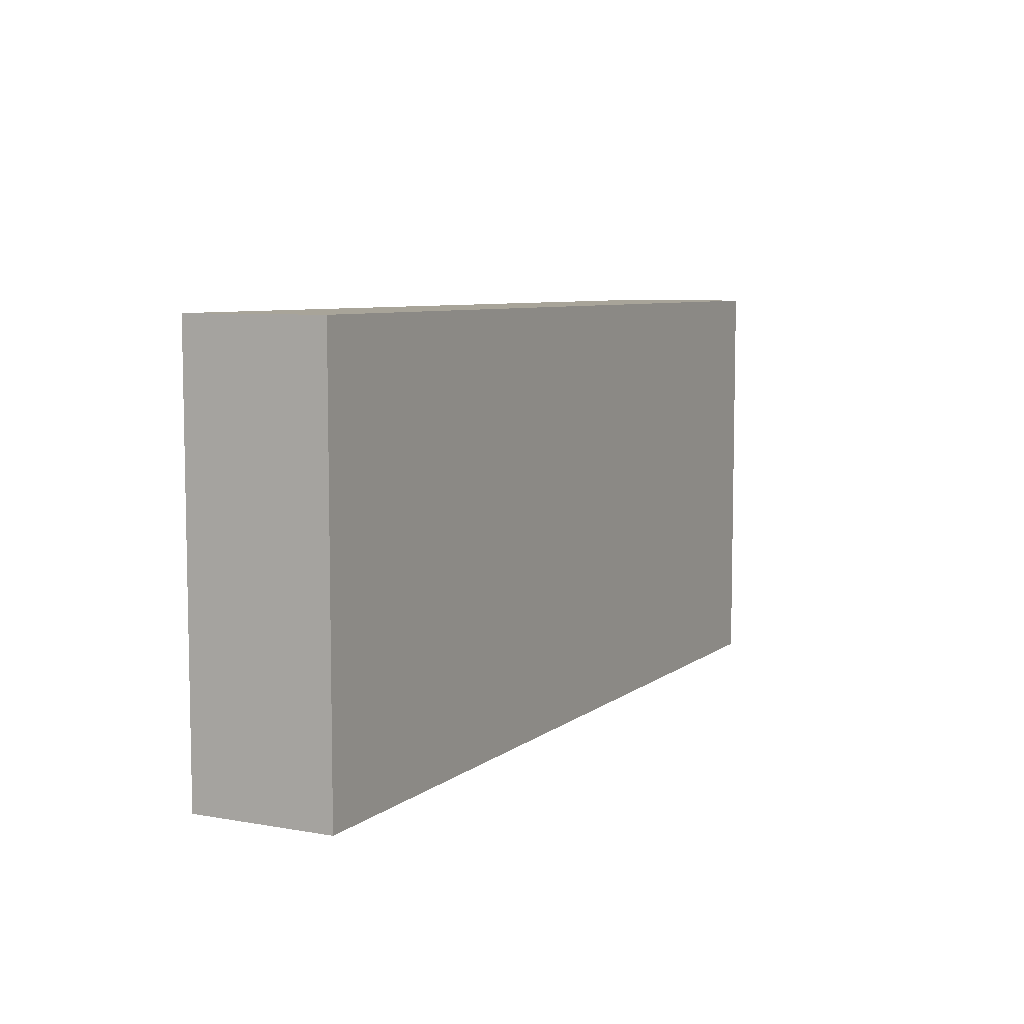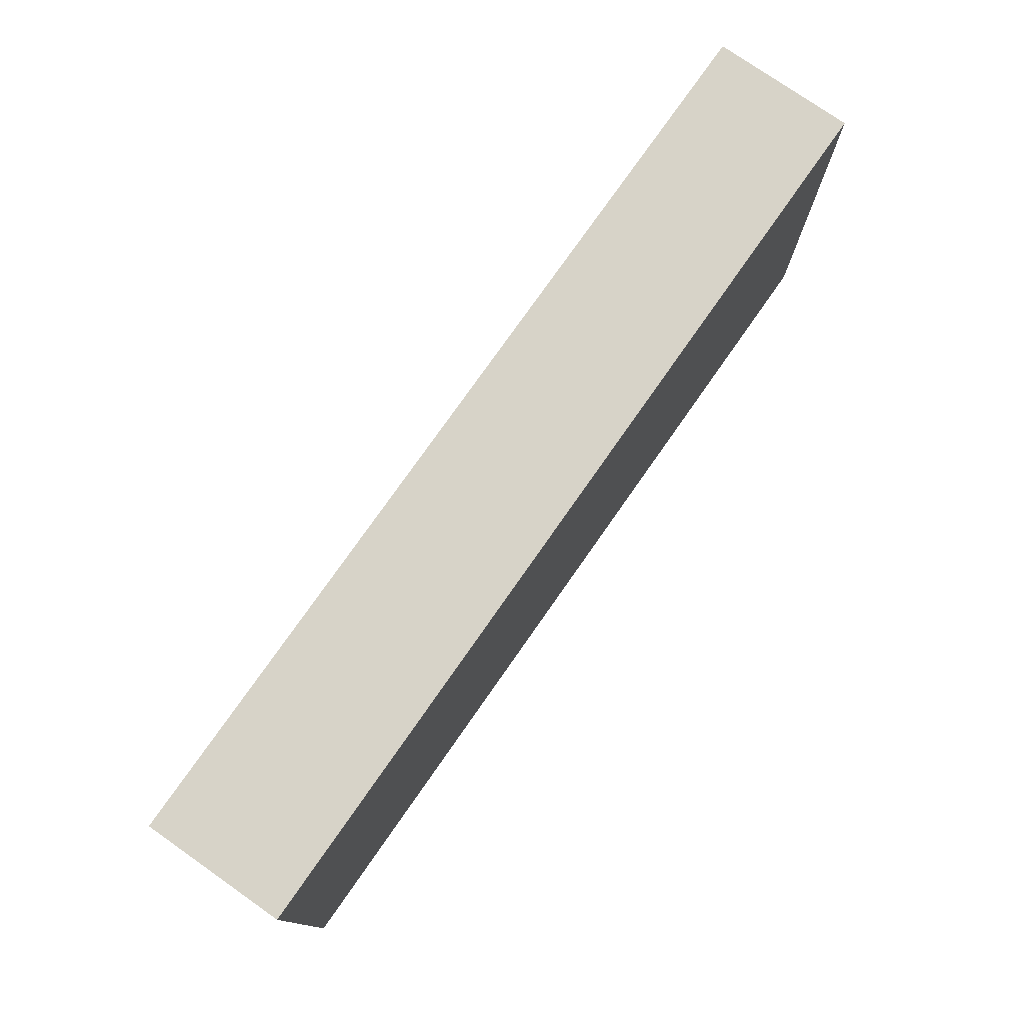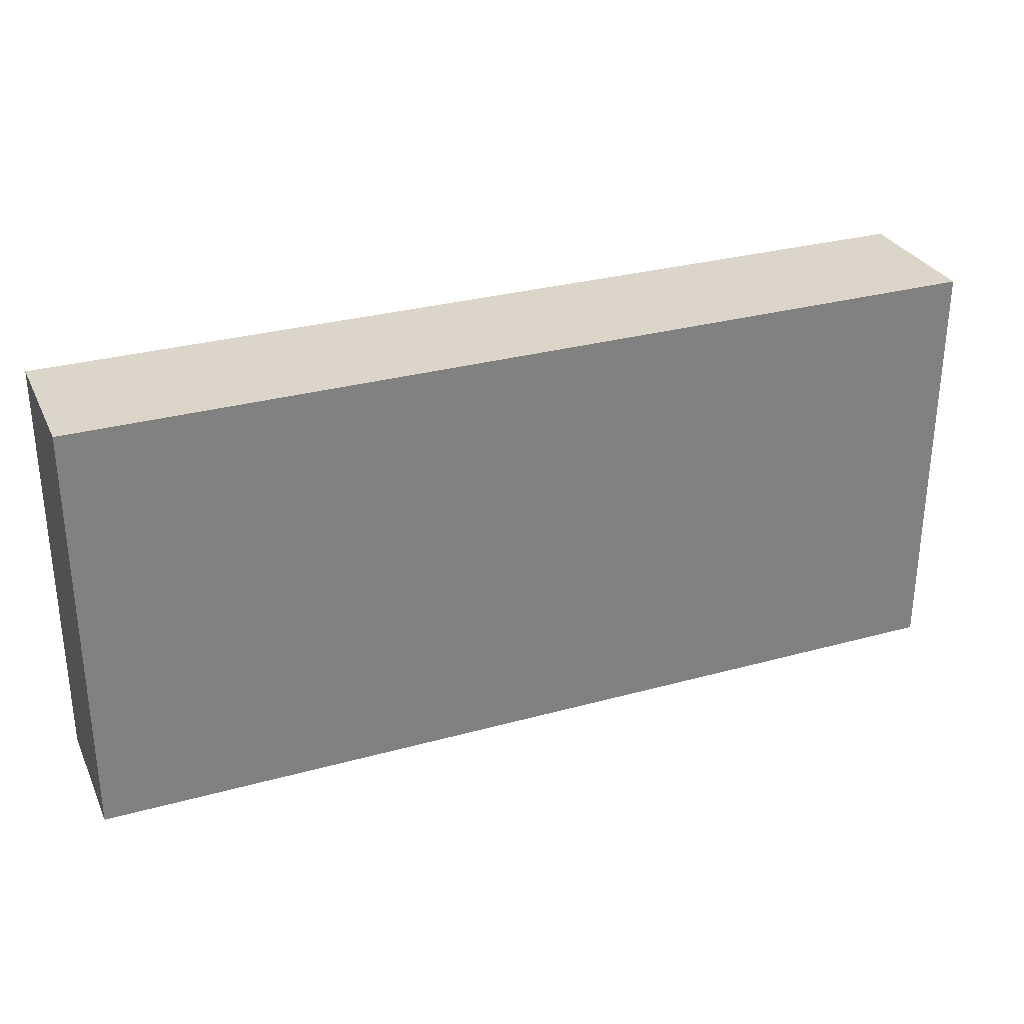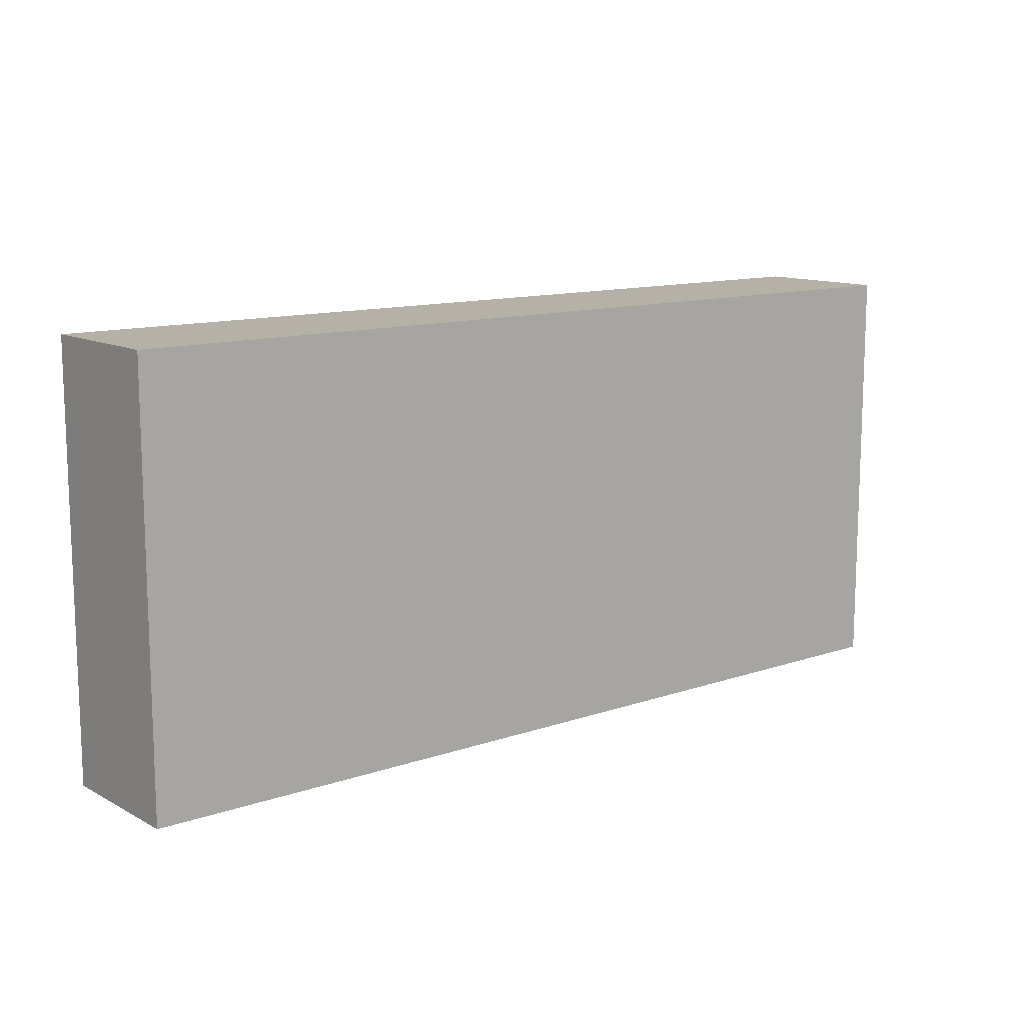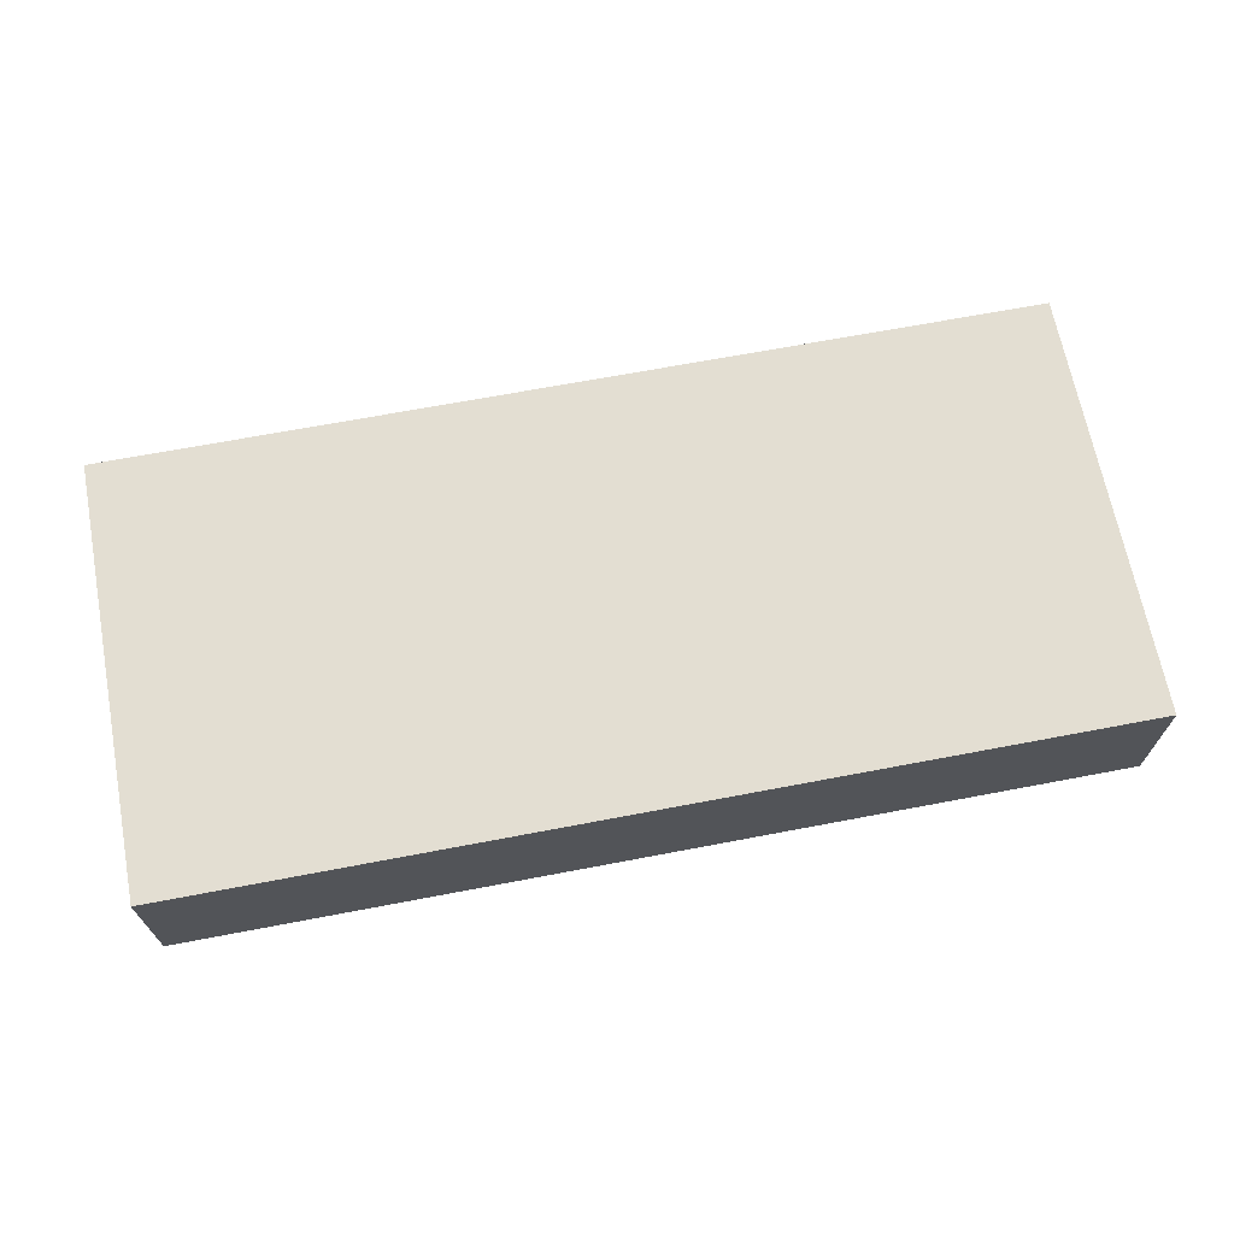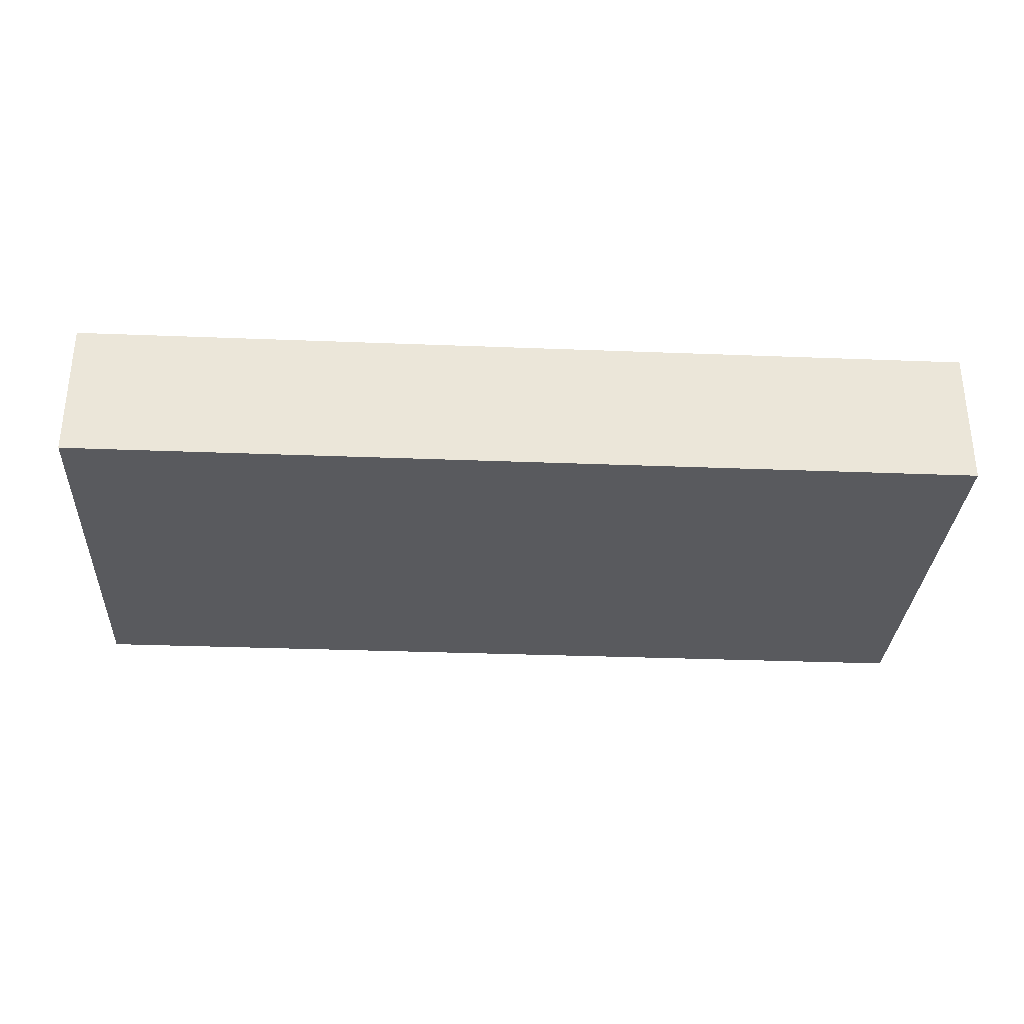
<metadata>
{"format":"obj","ext":"obj","renderer":"f3d","projection":"perspective","resolution":1024,"background":"white","views":[{"elev":7.1,"azim":117.1,"up":"+Z"},{"elev":76.7,"azim":-55.0,"up":"+Z"},{"elev":30.0,"azim":158.1,"up":"+Z"},{"elev":12.1,"azim":141.0,"up":"+Z"},{"elev":67.6,"azim":-10.8,"up":"+Y"},{"elev":-31.4,"azim":-3.2,"up":"+Y"}]}
</metadata>
<code>
v 12 1 3
v -1 1 -3
v -1 1 3
v -1 1 -3
v 12 1 3
v 12 1 -3
v -1 1 -3
v -1 -1 -3
v -1 -1 3
v -1 -1 3
v -1 1 3
v -1 1 -3
v -1 1 3
v -1 -1 3
v 12 -1 3
v 12 -1 3
v 12 1 3
v -1 1 3
v 12 1 3
v 12 -1 3
v 12 -1 -3
v 12 -1 -3
v 12 1 -3
v 12 1 3
v 12 1 -3
v 12 -1 -3
v -1 -1 -3
v -1 -1 -3
v -1 1 -3
v 12 1 -3
v 12 -1 3
v -1 -1 3
v -1 -1 -3
v -1 -1 -3
v 12 -1 -3
v 12 -1 3
f 1 2 3
f 4 5 6
f 7 8 9
f 10 11 12
f 13 14 15
f 16 17 18
f 19 20 21
f 22 23 24
f 25 26 27
f 28 29 30
f 31 32 33
f 34 35 36

</code>
